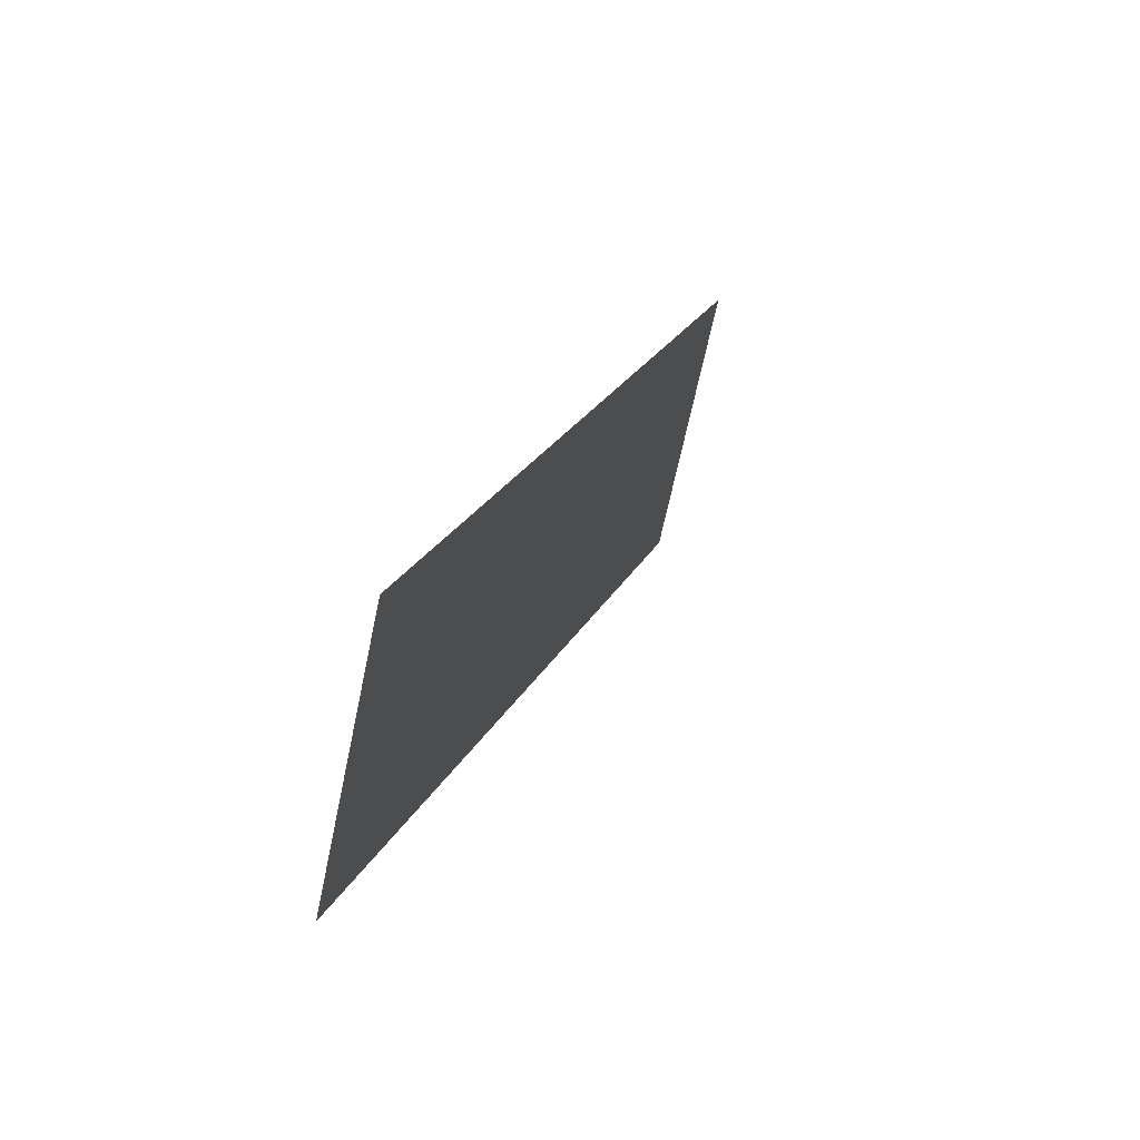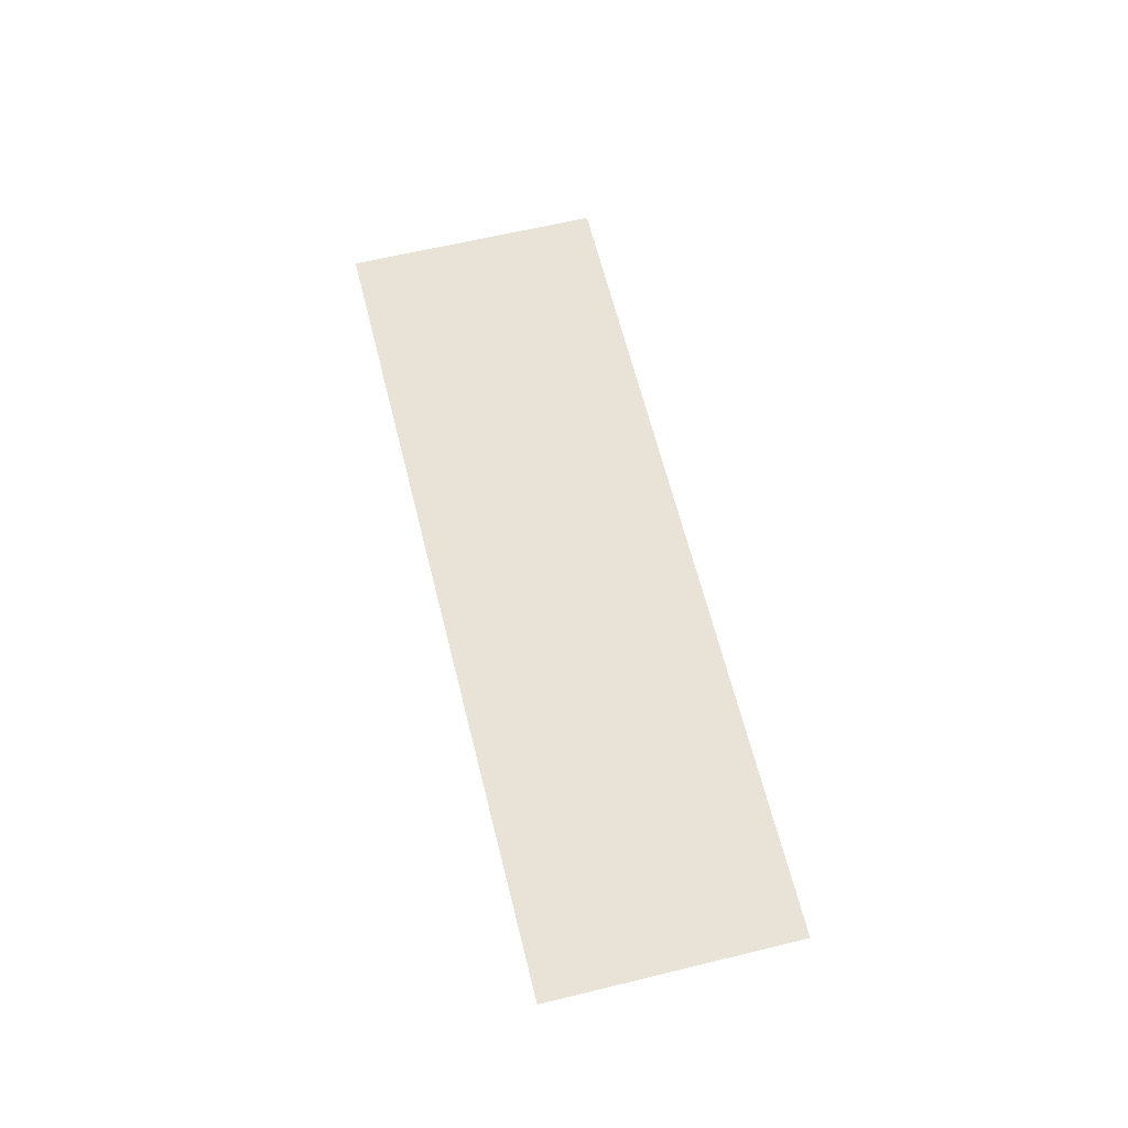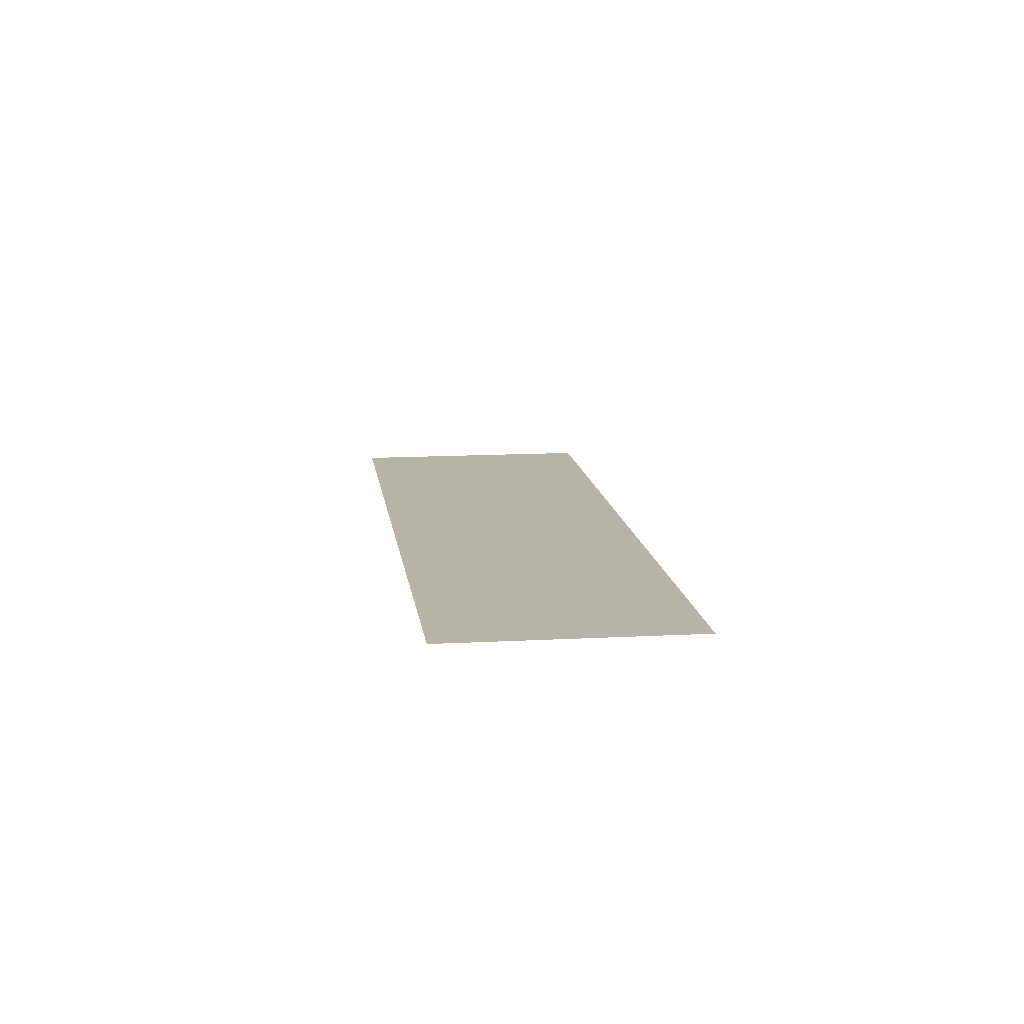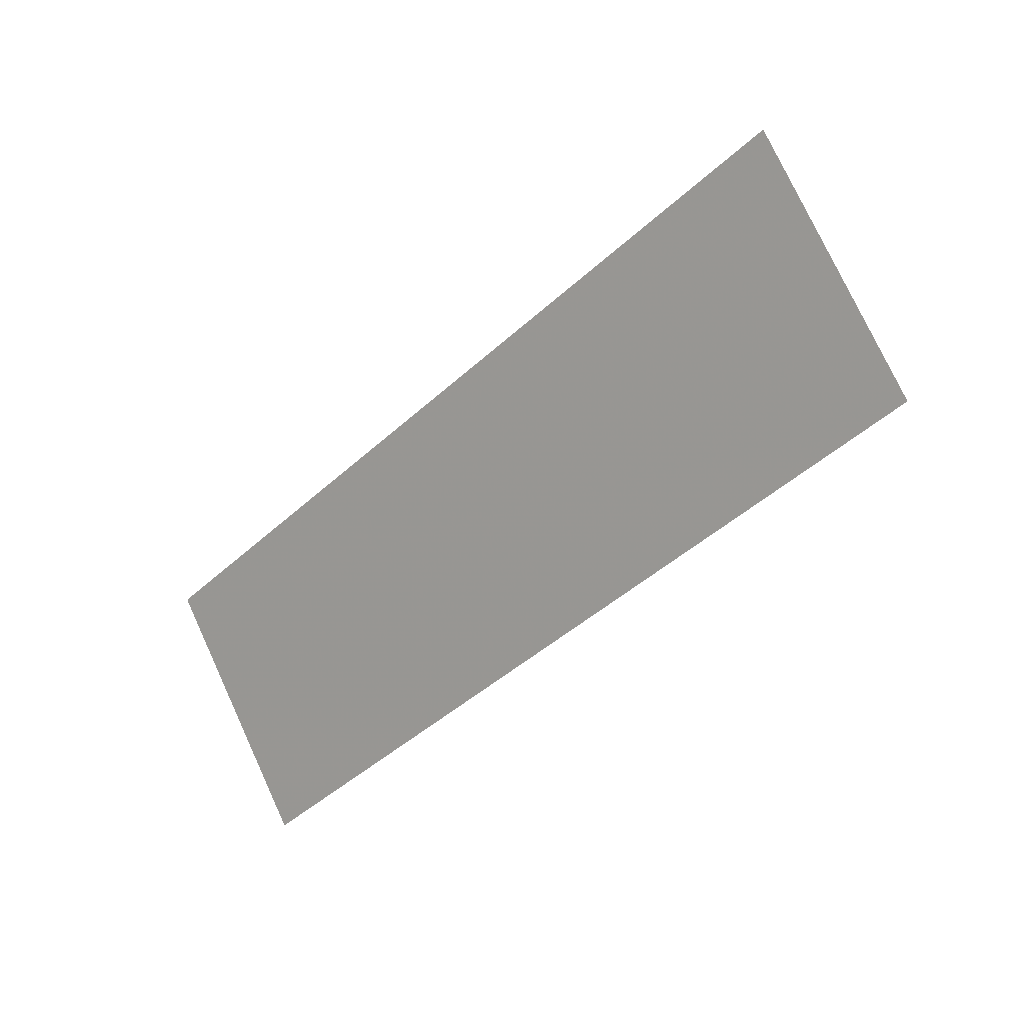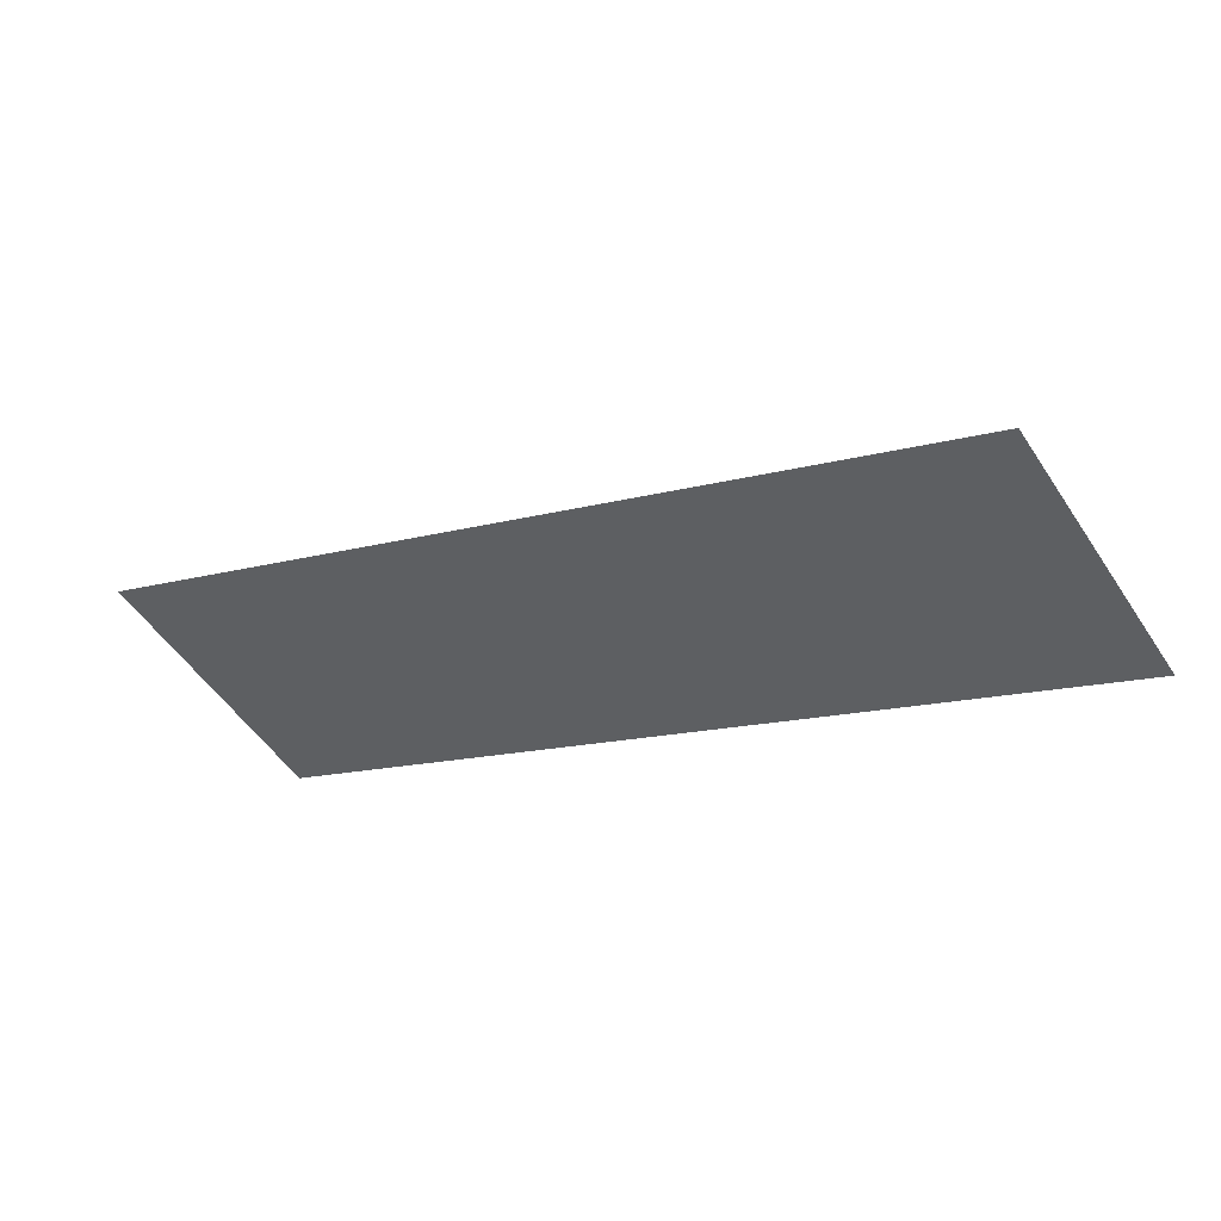
<metadata>
{"format":"obj","ext":"obj","renderer":"f3d","projection":"perspective","resolution":1024,"background":"white","views":[{"elev":54.9,"azim":112.2,"up":"+Z"},{"elev":62.5,"azim":43.4,"up":"+Y"},{"elev":12.9,"azim":-130.1,"up":"+Y"},{"elev":6.1,"azim":39.9,"up":"+Z"},{"elev":53.0,"azim":17.6,"up":"+Z"}]}
</metadata>
<code>
v 1267 1.496 641.2 1
v 1234 1.489 624.8 1
v 1177 1.51 733.4 1
v 1194 1.502 754.8 1
v 1203 -20 585 1
v 1180 -20 568.5 1
v 1136 -20 626.3 1
v 1158 -20 640.5 1
v 1197 -33 424.7 1
v 1041 -33 349.6 1
v 943.3 -33 527.9 1
v 1103 -33 604.3 1
v 840 -18.03 718.1 1
v 1003 -18.03 796 1
v 1107 -18.03 595 1
v 947.8 -18.03 518.5 1
v 2106 -100 836.6 1
v 268.6 -100 -345.4 1
v -96.66 -100 218.5 1
v 1744 -100 1402 1
f 1 2 3
f 1 3 4
f 5 6 7
f 5 7 8
f 9 10 11
f 9 11 12
f 13 14 15
f 13 15 16
f 17 18 19
f 17 19 20

</code>
